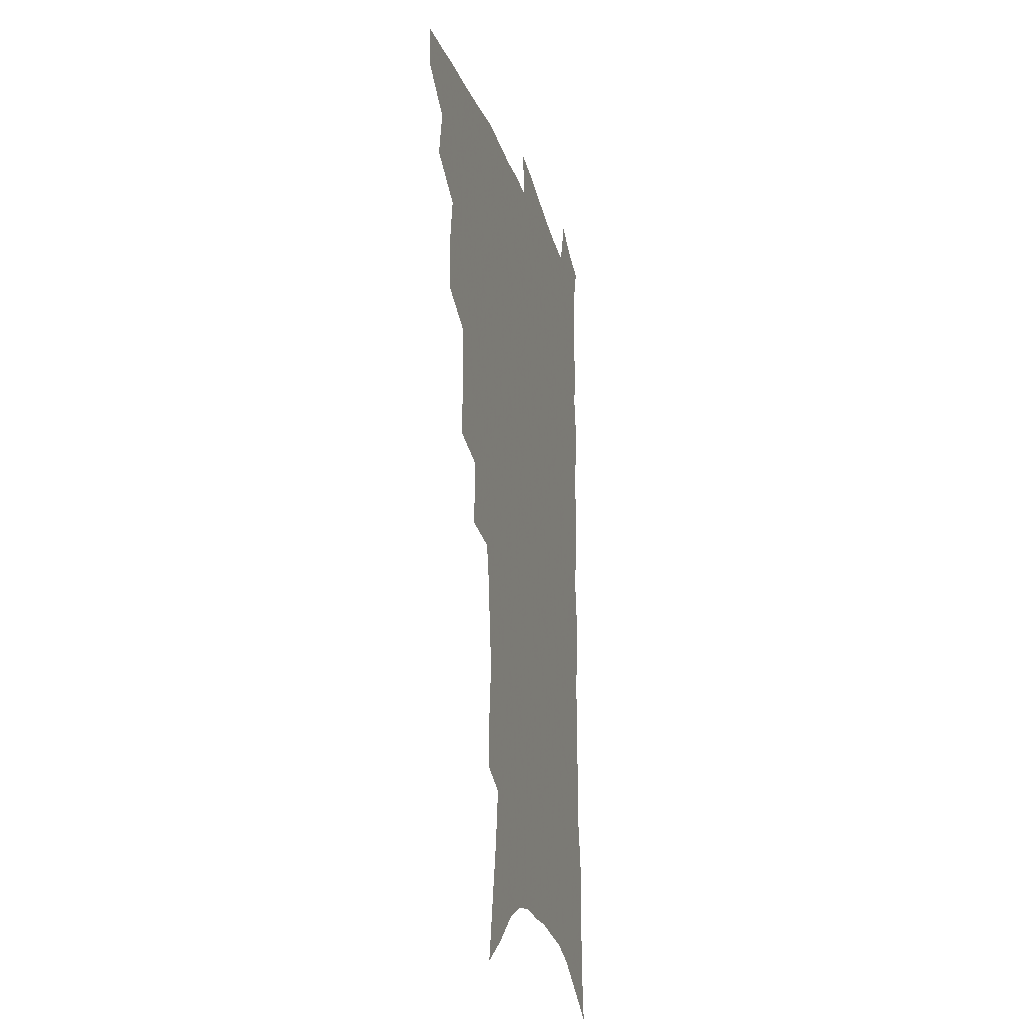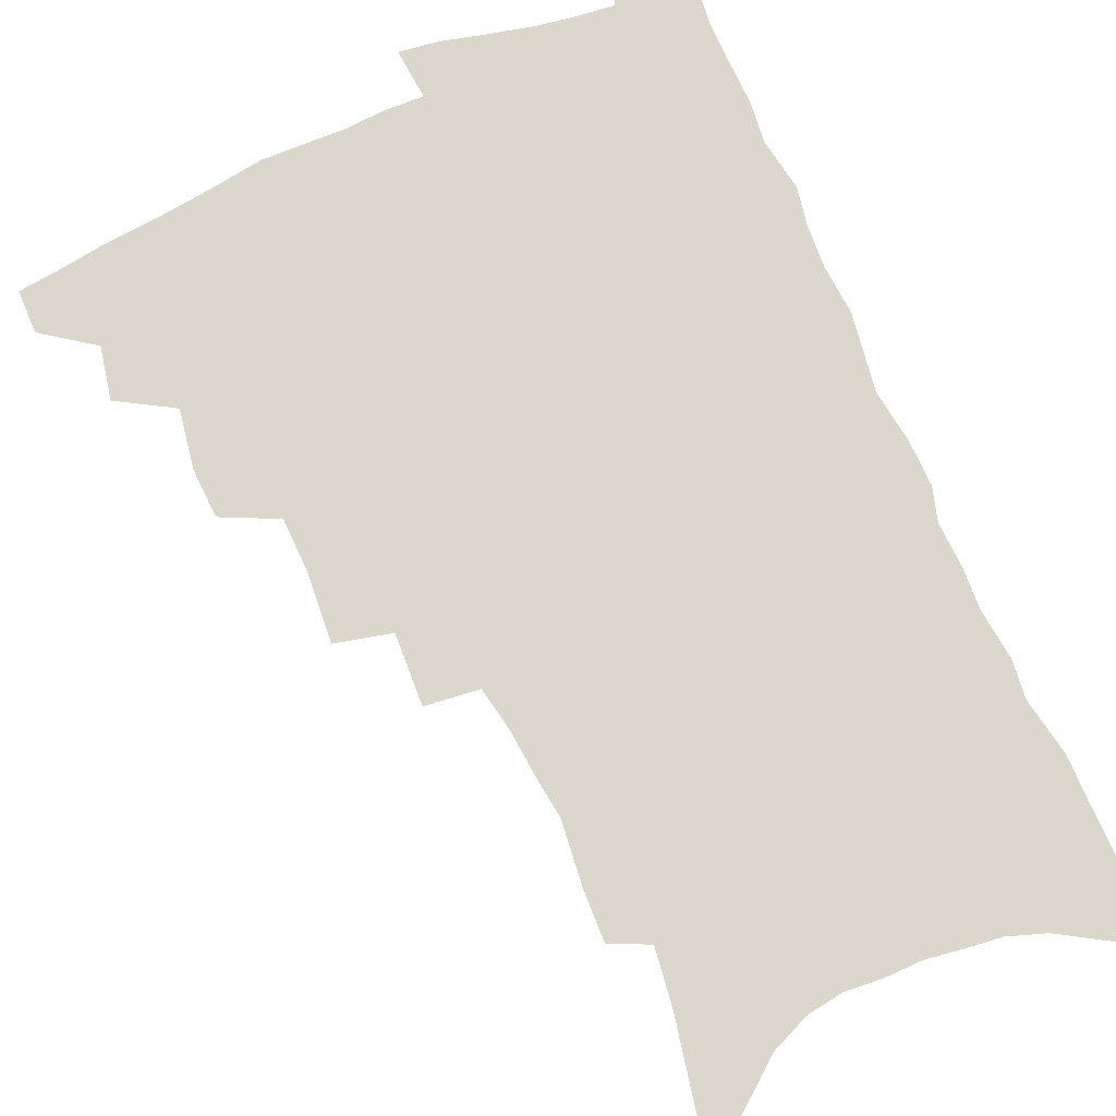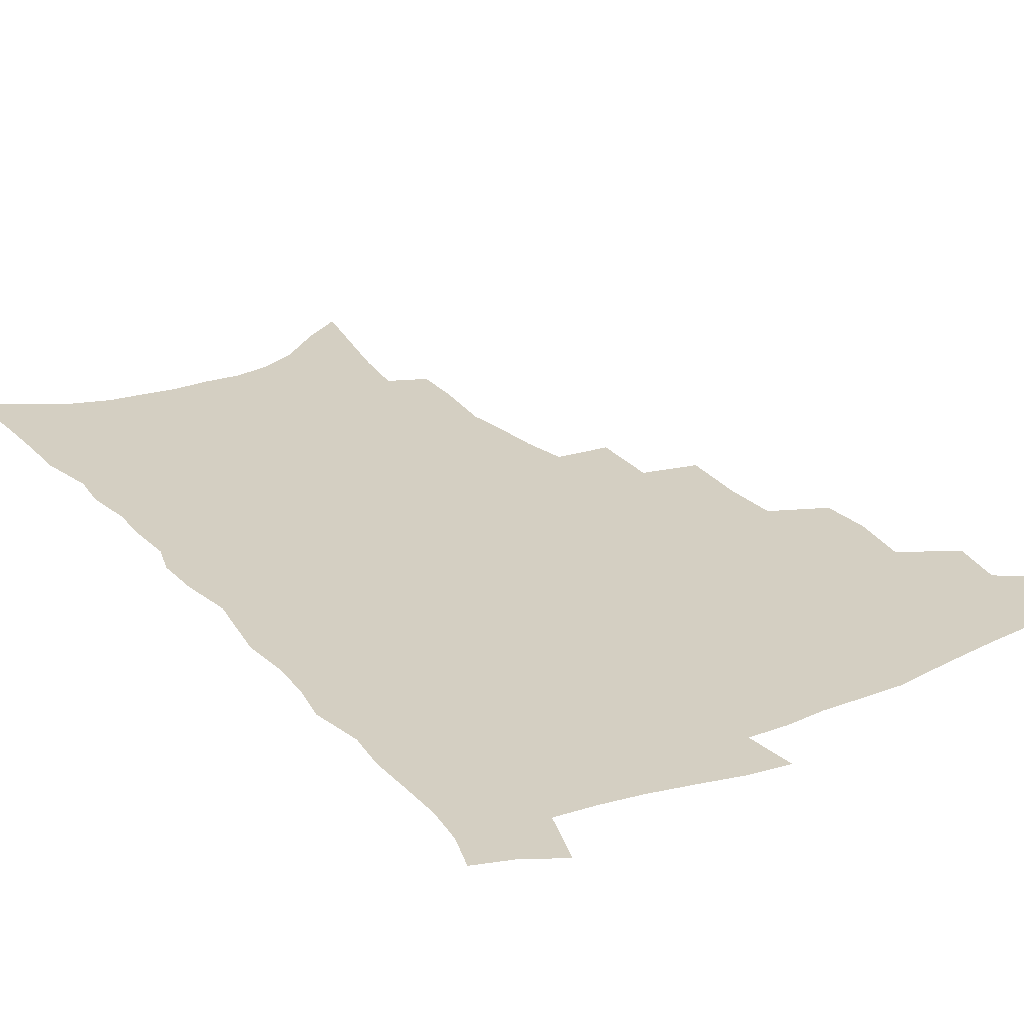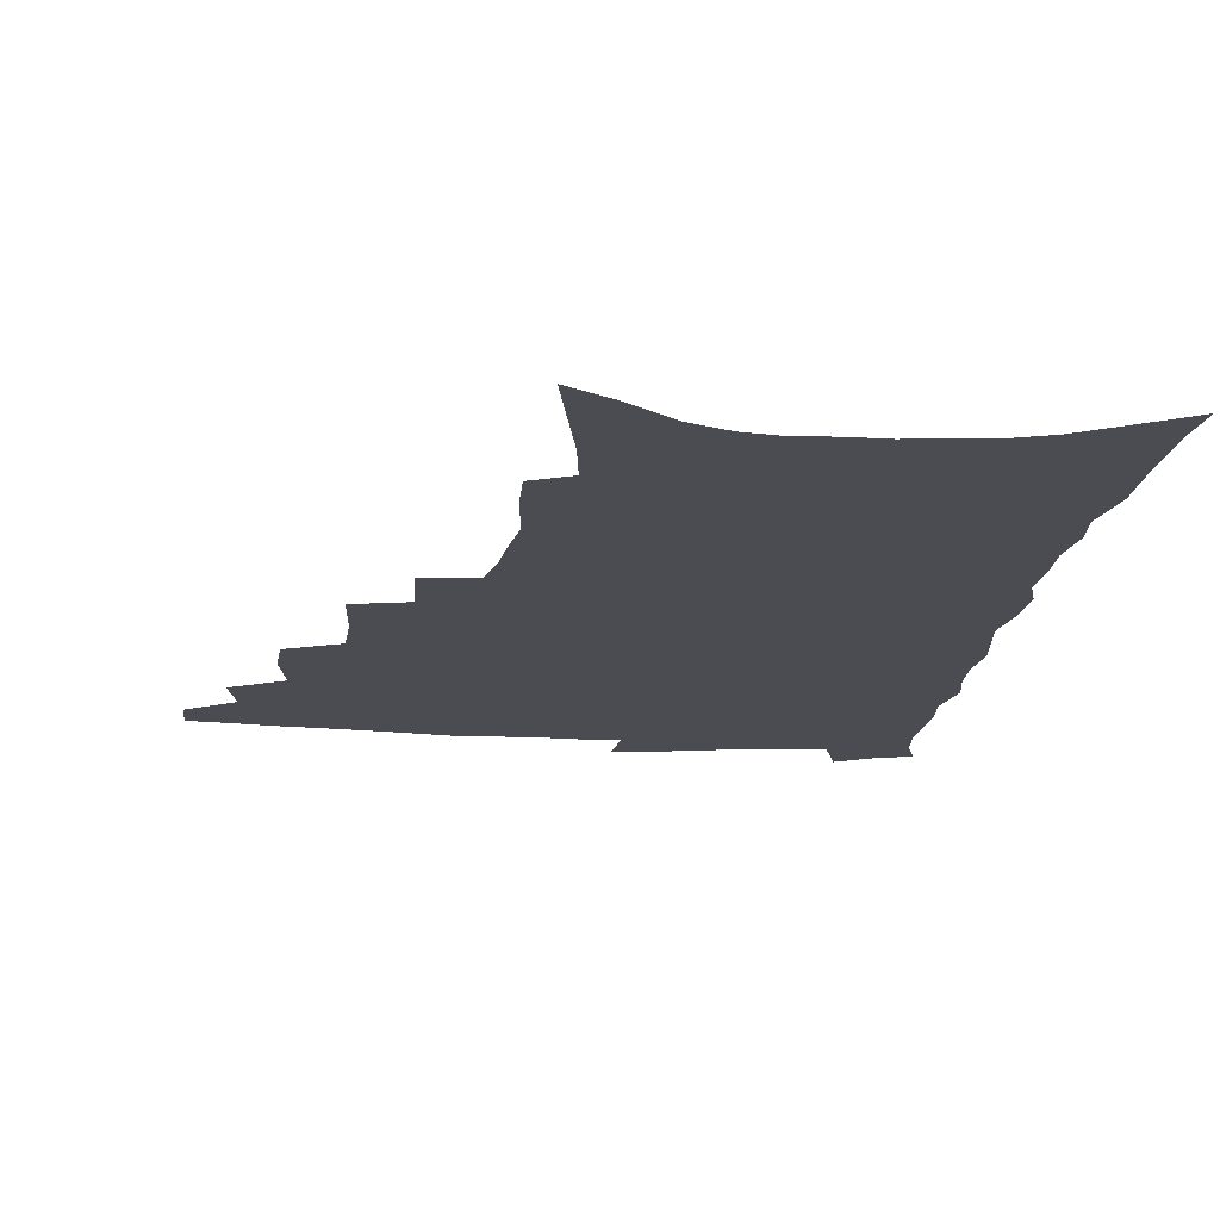
<metadata>
{"format":"obj","ext":"obj","renderer":"f3d","projection":"perspective","resolution":1024,"background":"white","views":[{"elev":-22.8,"azim":-75.4,"up":"+Y"},{"elev":73.3,"azim":-23.1,"up":"+Z"},{"elev":25.7,"azim":148.0,"up":"+Z"},{"elev":-15.5,"azim":-6.2,"up":"+Z"}]}
</metadata>
<code>
v 467.6 486.6 0
v 467.7 502.2 0
v 482 454.8 0
v 485.6 473.8 0
v 485 489.3 0
v 483.8 504.3 0
v 499.1 404.7 0
v 498.1 422.3 0
v 501.5 443.6 0
v 502.3 460.7 0
v 502.7 476.5 0
v 500.7 491.5 0
v 498.5 506.7 0
v 517.5 351.4 0
v 519.2 376.1 0
v 518.6 395.7 0
v 520.2 416.5 0
v 519.4 432.7 0
v 520 449.6 0
v 520.6 465.2 0
v 518.2 478.9 0
v 516.4 493.1 0
v 513.9 508.3 0
v 536.1 321.4 0
v 537.1 346.9 0
v 536.3 367.1 0
v 536.1 386.7 0
v 535.6 404.3 0
v 534.3 419.1 0
v 533.5 434.4 0
v 534.4 451.5 0
v 534.2 466.6 0
v 532.7 480.7 0
v 530.8 495.1 0
v 528.6 510.2 0
v 559.1 230.8 0
v 559.6 248.5 0
v 561.9 272.1 0
v 559.9 286.4 0
v 558.3 303.6 0
v 555.2 319.4 0
v 553.3 338.2 0
v 552 356.8 0
v 550.9 374.3 0
v 550.7 392.7 0
v 549.6 407.5 0
v 549 423 0
v 549.7 439.6 0
v 548.9 453.7 0
v 548.8 468.2 0
v 546.8 482.5 0
v 545.3 496.8 0
v 543.1 512.3 0
v 561.1 157.8 0
v 565.5 180.6 0
v 570.1 204.6 0
v 572.7 224.7 0
v 573.1 242.6 0
v 573.4 260.8 0
v 573.1 278.5 0
v 572.4 297.1 0
v 570.1 311.9 0
v 568.7 329.6 0
v 566.4 344.8 0
v 565.9 363.7 0
v 565.2 381 0
v 563.5 394.7 0
v 564.1 412 0
v 564.1 427.7 0
v 563.5 441.9 0
v 563.6 456.5 0
v 562.3 469.9 0
v 561.9 483.5 0
v 560 497.9 0
v 557.4 514.7 0
v 576.2 167.5 0
v 579 187.7 0
v 585.5 216.8 0
v 586.3 235.2 0
v 586.4 253 0
v 584.9 266.8 0
v 584.6 284.9 0
v 584.4 305.2 0
v 583.1 320.9 0
v 581.2 335.7 0
v 580.2 352.7 0
v 578.7 367.6 0
v 578.7 385.7 0
v 578.3 400.7 0
v 577.2 414 0
v 577.7 430.4 0
v 577.4 444.2 0
v 576.9 457.5 0
v 576.2 470.8 0
v 575.9 484.3 0
v 574.3 498.9 0
v 572.5 514.5 0
v 593.1 181 0
v 597 205.4 0
v 597.6 222.5 0
v 597.9 240.1 0
v 597.8 258.3 0
v 597.1 274.6 0
v 596.5 291.3 0
v 595.3 306.3 0
v 594.8 327 0
v 593.2 338.9 0
v 592.5 356.4 0
v 591.6 371.6 0
v 591 386.4 0
v 591.1 403.1 0
v 590.4 416.6 0
v 590.4 430.8 0
v 590.5 445 0
v 590.1 458.2 0
v 590 471.6 0
v 589.5 485.1 0
v 588.4 499.6 0
v 587.5 514.2 0
v 606.8 186.9 0
v 608.9 208.5 0
v 609.7 227.8 0
v 609.5 244.6 0
v 608.8 259.6 0
v 607.8 274.2 0
v 607.7 294.5 0
v 607.1 312.3 0
v 606.1 326.7 0
v 605.1 342.4 0
v 604.6 359.6 0
v 604.1 374.6 0
v 603.6 388.7 0
v 603.4 404.1 0
v 603.5 418.9 0
v 603.4 432.3 0
v 603.5 445.8 0
v 603.5 458.7 0
v 603.7 471.9 0
v 603.7 485.2 0
v 603.2 499 0
v 601.7 515.4 0
v 619.8 189 0
v 620.9 211.4 0
v 621 229.1 0
v 620.7 246.2 0
v 620.4 264.9 0
v 619.7 281.9 0
v 619 294.3 0
v 618.2 315.5 0
v 617.6 328.6 0
v 616.9 345.5 0
v 616.4 360.2 0
v 616.1 374.6 0
v 615.9 390.9 0
v 615.8 405.4 0
v 615.8 419.4 0
v 616 432.7 0
v 616.1 445.6 0
v 616.6 458.8 0
v 617.4 472.3 0
v 617.5 485 0
v 617.1 498.8 0
v 616 515.1 0
v 614.2 533.6 0
v 632.7 187.9 0
v 632.7 210.8 0
v 632.4 233 0
v 632.2 247.8 0
v 631.5 266 0
v 631 280.6 0
v 630.3 298.1 0
v 629.6 313.9 0
v 629 329.8 0
v 628.3 346.6 0
v 628.3 359.6 0
v 628 375.5 0
v 627.9 390.5 0
v 627.9 405 0
v 628 418.9 0
v 628.6 434.2 0
v 629 446.1 0
v 629.4 458.7 0
v 630.1 471.9 0
v 630.5 484.8 0
v 630.7 498.2 0
v 630.2 513.9 0
v 628.8 531.7 0
v 645.8 188.3 0
v 644.6 211.9 0
v 644.6 228.1 0
v 643.8 245.9 0
v 642.7 265.3 0
v 642.2 281 0
v 641.4 298.5 0
v 640.8 314.8 0
v 640.8 328 0
v 640.1 344.7 0
v 639.8 360.3 0
v 640 374.5 0
v 639.9 389.4 0
v 640.1 403.9 0
v 640 419.5 0
v 640.8 432.4 0
v 641.4 445.1 0
v 642.1 458.1 0
v 642.8 471.5 0
v 643.5 484.2 0
v 644.3 497.3 0
v 645.7 510 0
v 644.1 528 0
v 658.9 186.5 0
v 657.3 208 0
v 656 228.5 0
v 655.7 243.4 0
v 654 264 0
v 654.1 278 0
v 652.5 297.8 0
v 652.2 312.8 0
v 652.3 327 0
v 651.8 343.1 0
v 651.5 358.6 0
v 652.4 371.7 0
v 652.2 387.1 0
v 653 400.4 0
v 652.4 417.1 0
v 653.1 430.5 0
v 654.3 443 0
v 654.7 457.1 0
v 655.3 470.5 0
v 656.5 483.2 0
v 657.7 496.2 0
v 658.7 509.4 0
v 659.1 524.6 0
v 671.8 185 0
v 670 205 0
v 668.4 224.3 0
v 667.5 241.5 0
v 666.7 258.6 0
v 665.7 276.1 0
v 664.4 294 0
v 663.7 310.1 0
v 664.4 323.6 0
v 663.8 340.2 0
v 664.7 353.6 0
v 664.8 368.7 0
v 664.2 385.1 0
v 665.2 398.4 0
v 664.5 415.1 0
v 665.8 428 0
v 666.6 441.7 0
v 667.9 454.7 0
v 668.4 468.7 0
v 669.3 482.4 0
v 671 495.1 0
v 672.3 508.6 0
v 673.9 522.3 0
v 685.2 180.5 0
v 684 198.4 0
v 682.1 217.7 0
v 680 237.3 0
v 678.8 254.8 0
v 678.3 271.1 0
v 677.1 288.4 0
v 677.8 302.4 0
v 676.1 320.9 0
v 677.1 334.5 0
v 676.7 350.5 0
v 677.6 364.4 0
v 677.1 380.8 0
v 678.2 394.5 0
v 678.6 409.6 0
v 679.1 424.2 0
v 679.5 438.9 0
v 681.3 451.9 0
v 681 467.6 0
v 682.6 480.4 0
v 684 493.6 0
v 686.2 506.9 0
v 688.2 521 0
v 694.4 540.9 0
v 700.8 171.3 0
v 698.9 190.2 0
v 697.5 208.3 0
v 696.2 226.1 0
v 693.2 246.5 0
v 692.7 262.7 0
v 691.5 280 0
v 690.6 296.7 0
v 691 311.7 0
v 691.8 326.2 0
v 693 340.4 0
v 691.7 357.7 0
v 692.2 372.8 0
v 694 386.4 0
v 693.6 402.6 0
v 695.2 416.7 0
v 693.7 433.9 0
v 696.6 446.8 0
v 695 463.9 0
v 695.8 477.9 0
v 698.1 491 0
v 700.1 504.7 0
v 701.8 518.4 0
v 707.2 533.5 0
v 716.9 161.5 0
v 714.9 180.4 0
v 714.5 196.7 0
v 714.2 212.8 0
v 714.4 228.7 0
v 710.6 249.4 0
v 712.1 263.1 0
v 710.1 281.3 0
v 710.8 296.1 0
v 710.1 312.6 0
v 713.6 324.7 0
v 713.2 341.3 0
v 710.6 360.5 0
v 712.7 374.4 0
v 714.8 388.8 0
v 713.4 406.5 0
v 714.4 422.1 0
v 716.9 436.1 0
v 713.7 455.4 0
v 715.4 470 0
v 715 485.8 0
v 714.8 501.9 0
v 716.5 515.8 0
v 720.5 529.1 0
f 4 5 1
f 1 5 2
f 5 6 2
f 9 10 3
f 3 10 4
f 10 11 4
f 4 11 5
f 11 12 5
f 5 12 6
f 12 13 6
f 16 17 7
f 7 17 8
f 17 18 8
f 8 18 9
f 18 19 9
f 9 19 10
f 19 20 10
f 10 20 11
f 20 21 11
f 11 21 12
f 21 22 12
f 12 22 13
f 22 23 13
f 25 26 14
f 14 26 15
f 26 27 15
f 15 27 16
f 27 28 16
f 16 28 17
f 28 29 17
f 17 29 18
f 29 30 18
f 18 30 19
f 30 31 19
f 19 31 20
f 31 32 20
f 20 32 21
f 32 33 21
f 21 33 22
f 33 34 22
f 22 34 23
f 34 35 23
f 41 42 24
f 24 42 25
f 42 43 25
f 25 43 26
f 43 44 26
f 26 44 27
f 44 45 27
f 27 45 28
f 45 46 28
f 28 46 29
f 46 47 29
f 29 47 30
f 47 48 30
f 30 48 31
f 48 49 31
f 31 49 32
f 49 50 32
f 32 50 33
f 50 51 33
f 33 51 34
f 51 52 34
f 34 52 35
f 52 53 35
f 57 58 36
f 36 58 37
f 58 59 37
f 37 59 38
f 59 60 38
f 38 60 39
f 60 61 39
f 39 61 40
f 61 62 40
f 40 62 41
f 62 63 41
f 41 63 42
f 63 64 42
f 42 64 43
f 64 65 43
f 43 65 44
f 65 66 44
f 44 66 45
f 66 67 45
f 45 67 46
f 67 68 46
f 46 68 47
f 68 69 47
f 47 69 48
f 69 70 48
f 48 70 49
f 70 71 49
f 49 71 50
f 71 72 50
f 50 72 51
f 72 73 51
f 51 73 52
f 73 74 52
f 52 74 53
f 74 75 53
f 54 76 55
f 76 77 55
f 55 77 56
f 77 78 56
f 56 78 57
f 78 79 57
f 57 79 58
f 79 80 58
f 58 80 59
f 80 81 59
f 59 81 60
f 81 82 60
f 60 82 61
f 82 83 61
f 61 83 62
f 83 84 62
f 62 84 63
f 84 85 63
f 63 85 64
f 85 86 64
f 64 86 65
f 86 87 65
f 65 87 66
f 87 88 66
f 66 88 67
f 88 89 67
f 67 89 68
f 89 90 68
f 68 90 69
f 90 91 69
f 69 91 70
f 91 92 70
f 70 92 71
f 92 93 71
f 71 93 72
f 93 94 72
f 72 94 73
f 94 95 73
f 73 95 74
f 95 96 74
f 74 96 75
f 96 97 75
f 76 98 77
f 98 99 77
f 77 99 78
f 99 100 78
f 78 100 79
f 100 101 79
f 79 101 80
f 101 102 80
f 80 102 81
f 102 103 81
f 81 103 82
f 103 104 82
f 82 104 83
f 104 105 83
f 83 105 84
f 105 106 84
f 84 106 85
f 106 107 85
f 85 107 86
f 107 108 86
f 86 108 87
f 108 109 87
f 87 109 88
f 109 110 88
f 88 110 89
f 110 111 89
f 89 111 90
f 111 112 90
f 90 112 91
f 112 113 91
f 91 113 92
f 113 114 92
f 92 114 93
f 114 115 93
f 93 115 94
f 115 116 94
f 94 116 95
f 116 117 95
f 95 117 96
f 117 118 96
f 96 118 97
f 118 119 97
f 98 120 99
f 120 121 99
f 99 121 100
f 121 122 100
f 100 122 101
f 122 123 101
f 101 123 102
f 123 124 102
f 102 124 103
f 124 125 103
f 103 125 104
f 125 126 104
f 104 126 105
f 126 127 105
f 105 127 106
f 127 128 106
f 106 128 107
f 128 129 107
f 107 129 108
f 129 130 108
f 108 130 109
f 130 131 109
f 109 131 110
f 131 132 110
f 110 132 111
f 132 133 111
f 111 133 112
f 133 134 112
f 112 134 113
f 134 135 113
f 113 135 114
f 135 136 114
f 114 136 115
f 136 137 115
f 115 137 116
f 137 138 116
f 116 138 117
f 138 139 117
f 117 139 118
f 139 140 118
f 118 140 119
f 140 141 119
f 120 142 121
f 142 143 121
f 121 143 122
f 143 144 122
f 122 144 123
f 144 145 123
f 123 145 124
f 145 146 124
f 124 146 125
f 146 147 125
f 125 147 126
f 147 148 126
f 126 148 127
f 148 149 127
f 127 149 128
f 149 150 128
f 128 150 129
f 150 151 129
f 129 151 130
f 151 152 130
f 130 152 131
f 152 153 131
f 131 153 132
f 153 154 132
f 132 154 133
f 154 155 133
f 133 155 134
f 155 156 134
f 134 156 135
f 156 157 135
f 135 157 136
f 157 158 136
f 136 158 137
f 158 159 137
f 137 159 138
f 159 160 138
f 138 160 139
f 160 161 139
f 139 161 140
f 161 162 140
f 140 162 141
f 162 163 141
f 142 165 143
f 165 166 143
f 143 166 144
f 166 167 144
f 144 167 145
f 167 168 145
f 145 168 146
f 168 169 146
f 146 169 147
f 169 170 147
f 147 170 148
f 170 171 148
f 148 171 149
f 171 172 149
f 149 172 150
f 172 173 150
f 150 173 151
f 173 174 151
f 151 174 152
f 174 175 152
f 152 175 153
f 175 176 153
f 153 176 154
f 176 177 154
f 154 177 155
f 177 178 155
f 155 178 156
f 178 179 156
f 156 179 157
f 179 180 157
f 157 180 158
f 180 181 158
f 158 181 159
f 181 182 159
f 159 182 160
f 182 183 160
f 160 183 161
f 183 184 161
f 161 184 162
f 184 185 162
f 162 185 163
f 185 186 163
f 163 186 164
f 186 187 164
f 165 188 166
f 188 189 166
f 166 189 167
f 189 190 167
f 167 190 168
f 190 191 168
f 168 191 169
f 191 192 169
f 169 192 170
f 192 193 170
f 170 193 171
f 193 194 171
f 171 194 172
f 194 195 172
f 172 195 173
f 195 196 173
f 173 196 174
f 196 197 174
f 174 197 175
f 197 198 175
f 175 198 176
f 198 199 176
f 176 199 177
f 199 200 177
f 177 200 178
f 200 201 178
f 178 201 179
f 201 202 179
f 179 202 180
f 202 203 180
f 180 203 181
f 203 204 181
f 181 204 182
f 204 205 182
f 182 205 183
f 205 206 183
f 183 206 184
f 206 207 184
f 184 207 185
f 207 208 185
f 185 208 186
f 208 209 186
f 186 209 187
f 209 210 187
f 188 211 189
f 211 212 189
f 189 212 190
f 212 213 190
f 190 213 191
f 213 214 191
f 191 214 192
f 214 215 192
f 192 215 193
f 215 216 193
f 193 216 194
f 216 217 194
f 194 217 195
f 217 218 195
f 195 218 196
f 218 219 196
f 196 219 197
f 219 220 197
f 197 220 198
f 220 221 198
f 198 221 199
f 221 222 199
f 199 222 200
f 222 223 200
f 200 223 201
f 223 224 201
f 201 224 202
f 224 225 202
f 202 225 203
f 225 226 203
f 203 226 204
f 226 227 204
f 204 227 205
f 227 228 205
f 205 228 206
f 228 229 206
f 206 229 207
f 229 230 207
f 207 230 208
f 230 231 208
f 208 231 209
f 231 232 209
f 209 232 210
f 232 233 210
f 211 234 212
f 234 235 212
f 212 235 213
f 235 236 213
f 213 236 214
f 236 237 214
f 214 237 215
f 237 238 215
f 215 238 216
f 238 239 216
f 216 239 217
f 239 240 217
f 217 240 218
f 240 241 218
f 218 241 219
f 241 242 219
f 219 242 220
f 242 243 220
f 220 243 221
f 243 244 221
f 221 244 222
f 244 245 222
f 222 245 223
f 245 246 223
f 223 246 224
f 246 247 224
f 224 247 225
f 247 248 225
f 225 248 226
f 248 249 226
f 226 249 227
f 249 250 227
f 227 250 228
f 250 251 228
f 228 251 229
f 251 252 229
f 229 252 230
f 252 253 230
f 230 253 231
f 253 254 231
f 231 254 232
f 254 255 232
f 232 255 233
f 255 256 233
f 234 257 235
f 257 258 235
f 235 258 236
f 258 259 236
f 236 259 237
f 259 260 237
f 237 260 238
f 260 261 238
f 238 261 239
f 261 262 239
f 239 262 240
f 262 263 240
f 240 263 241
f 263 264 241
f 241 264 242
f 264 265 242
f 242 265 243
f 265 266 243
f 243 266 244
f 266 267 244
f 244 267 245
f 267 268 245
f 245 268 246
f 268 269 246
f 246 269 247
f 269 270 247
f 247 270 248
f 270 271 248
f 248 271 249
f 271 272 249
f 249 272 250
f 272 273 250
f 250 273 251
f 273 274 251
f 251 274 252
f 274 275 252
f 252 275 253
f 275 276 253
f 253 276 254
f 276 277 254
f 254 277 255
f 277 278 255
f 255 278 256
f 278 279 256
f 257 281 258
f 281 282 258
f 258 282 259
f 282 283 259
f 259 283 260
f 283 284 260
f 260 284 261
f 284 285 261
f 261 285 262
f 285 286 262
f 262 286 263
f 286 287 263
f 263 287 264
f 287 288 264
f 264 288 265
f 288 289 265
f 265 289 266
f 289 290 266
f 266 290 267
f 290 291 267
f 267 291 268
f 291 292 268
f 268 292 269
f 292 293 269
f 269 293 270
f 293 294 270
f 270 294 271
f 294 295 271
f 271 295 272
f 295 296 272
f 272 296 273
f 296 297 273
f 273 297 274
f 297 298 274
f 274 298 275
f 298 299 275
f 275 299 276
f 299 300 276
f 276 300 277
f 300 301 277
f 277 301 278
f 301 302 278
f 278 302 279
f 302 303 279
f 279 303 280
f 303 304 280
f 281 305 282
f 305 306 282
f 282 306 283
f 306 307 283
f 283 307 284
f 307 308 284
f 284 308 285
f 308 309 285
f 285 309 286
f 309 310 286
f 286 310 287
f 310 311 287
f 287 311 288
f 311 312 288
f 288 312 289
f 312 313 289
f 289 313 290
f 313 314 290
f 290 314 291
f 314 315 291
f 291 315 292
f 315 316 292
f 292 316 293
f 316 317 293
f 293 317 294
f 317 318 294
f 294 318 295
f 318 319 295
f 295 319 296
f 319 320 296
f 296 320 297
f 320 321 297
f 297 321 298
f 321 322 298
f 298 322 299
f 322 323 299
f 299 323 300
f 323 324 300
f 300 324 301
f 324 325 301
f 301 325 302
f 325 326 302
f 302 326 303
f 326 327 303
f 303 327 304
f 327 328 304

</code>
